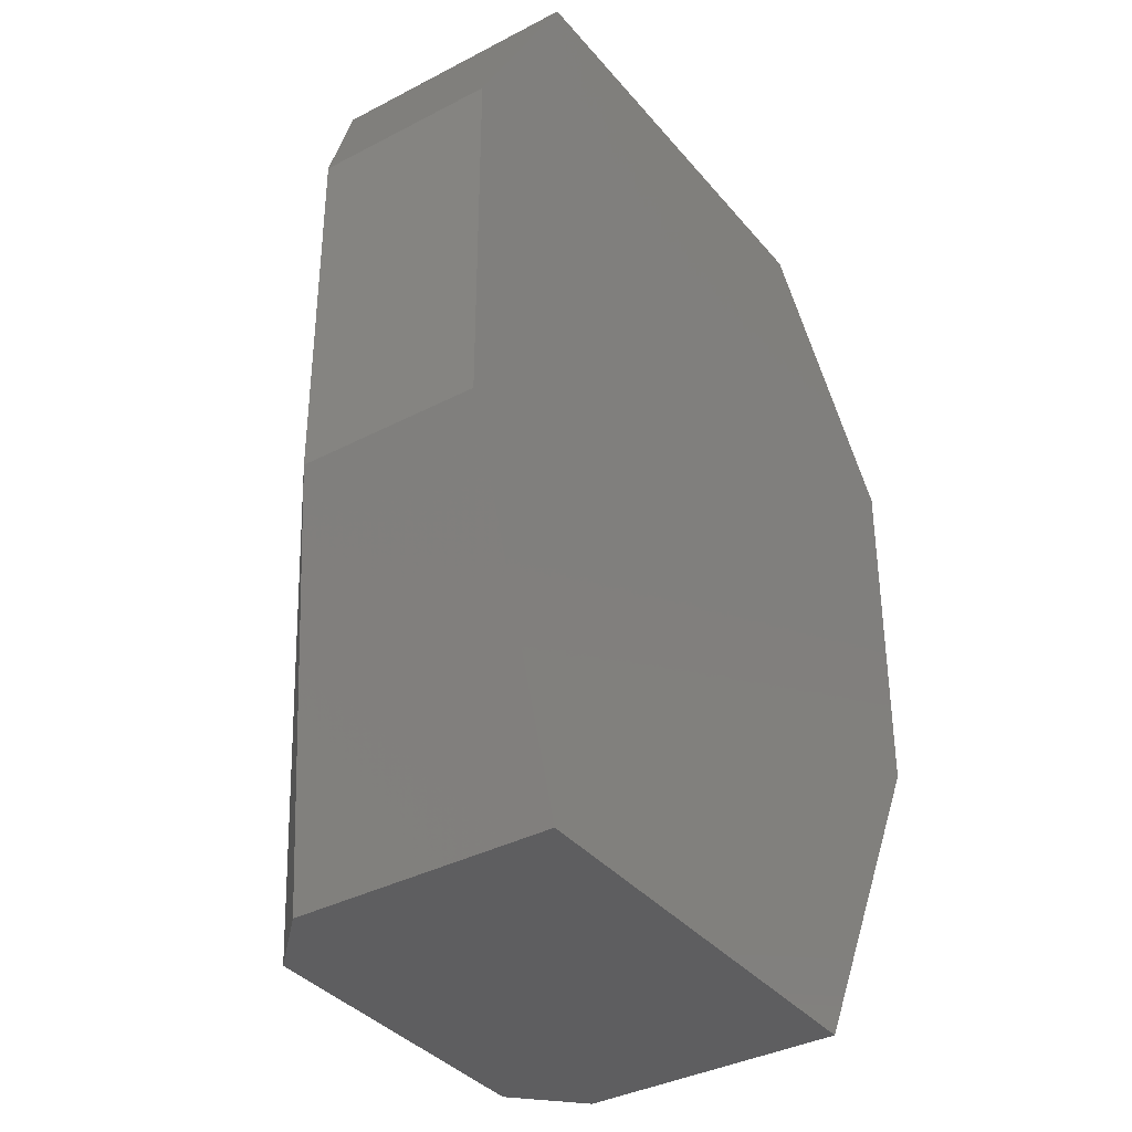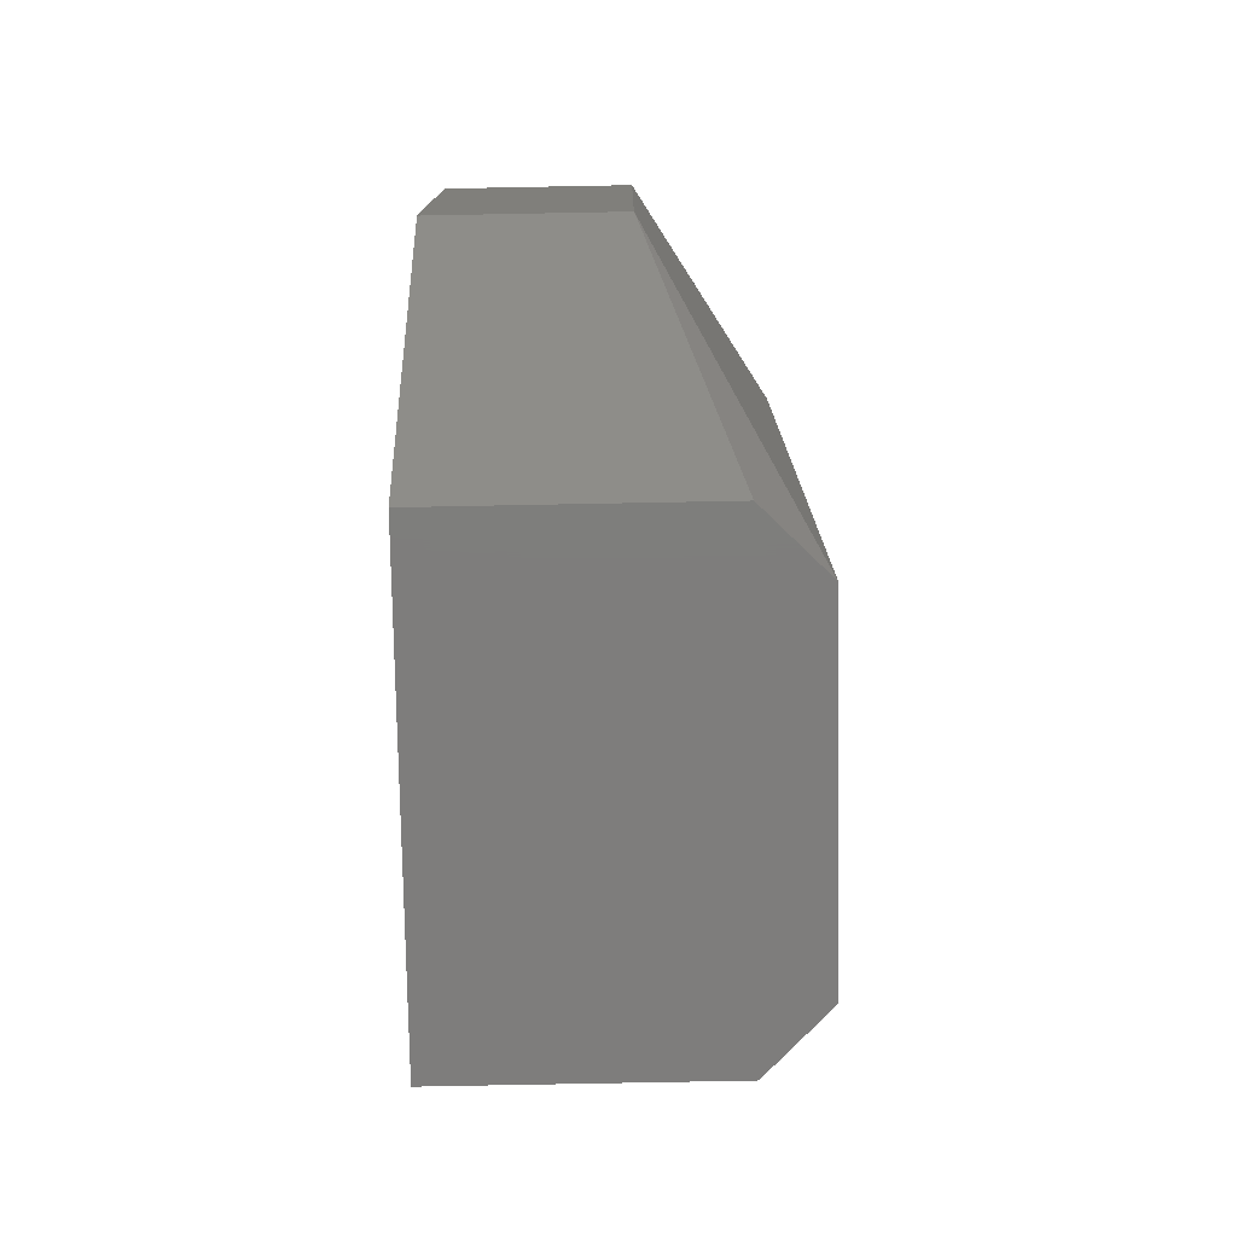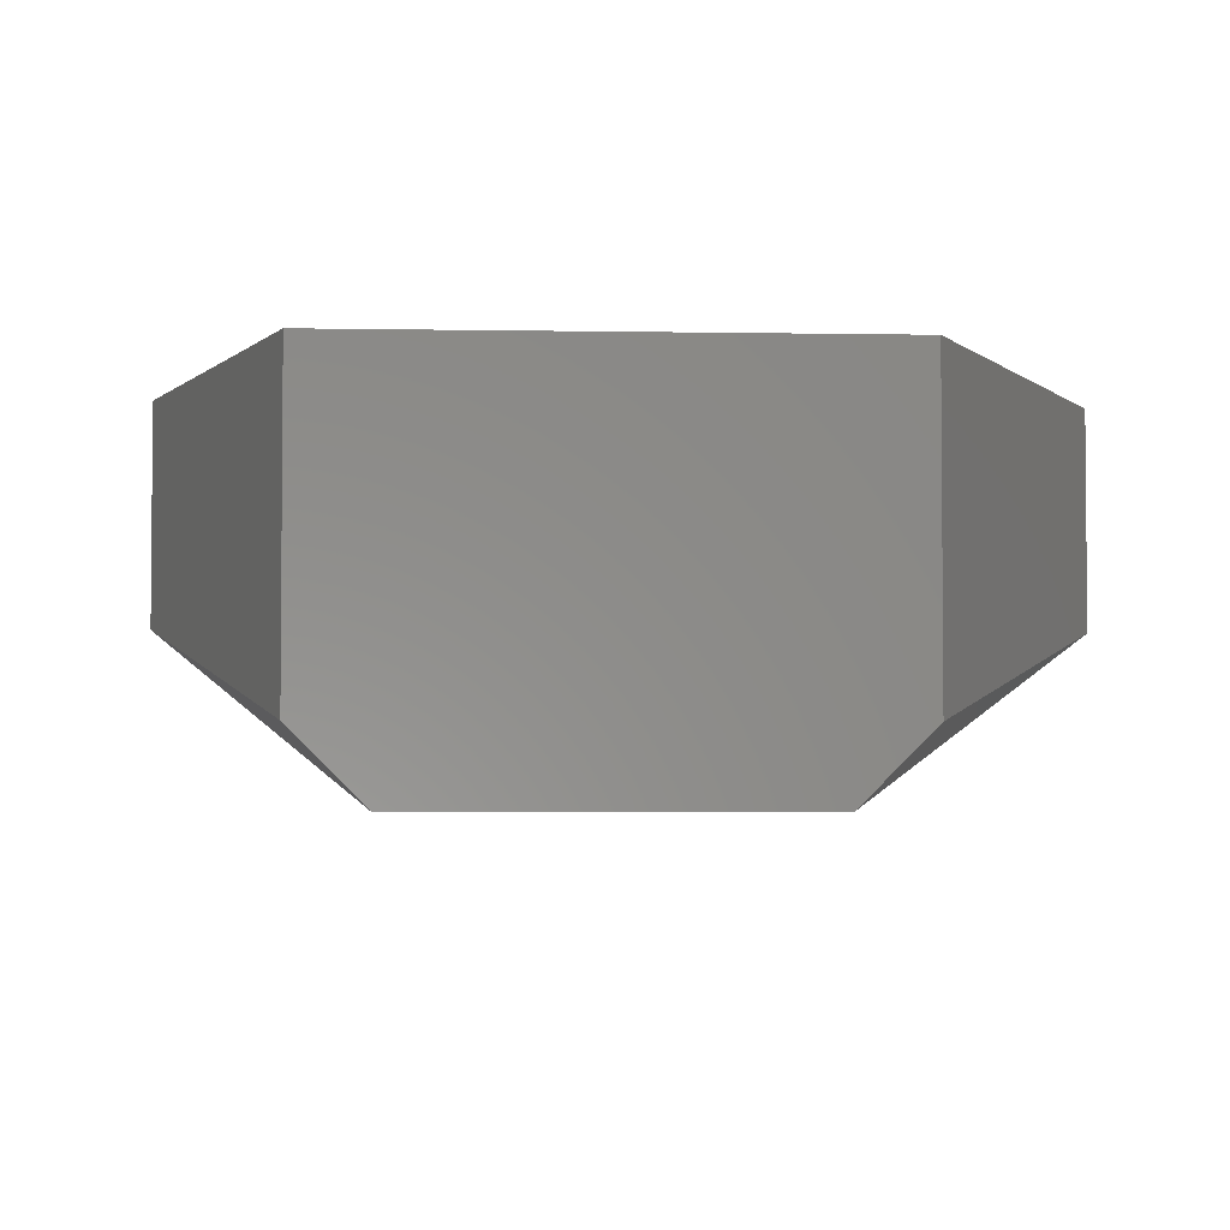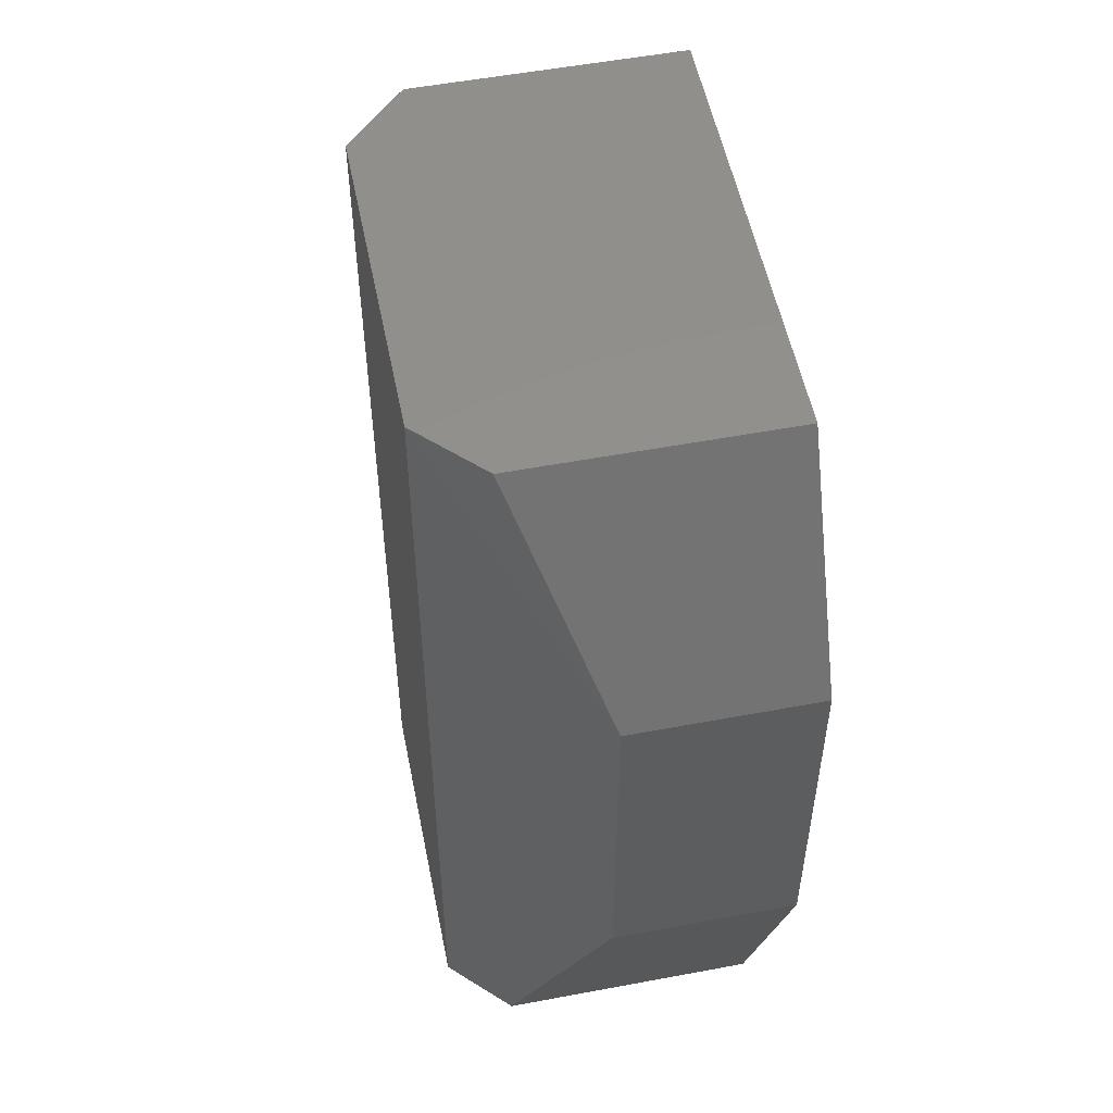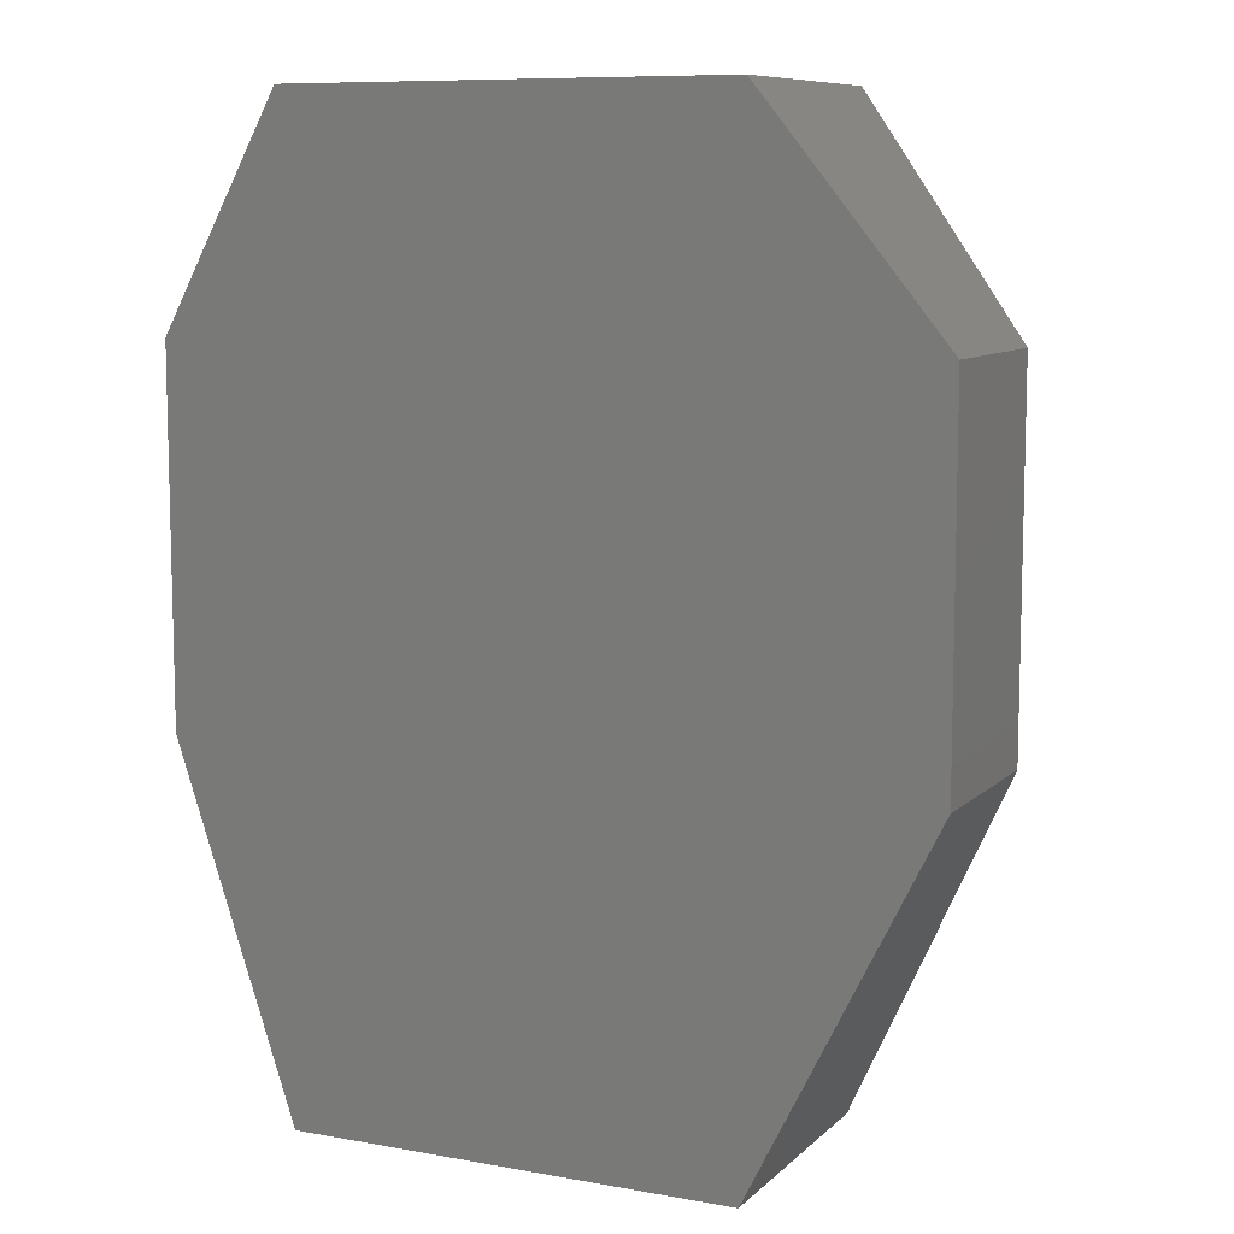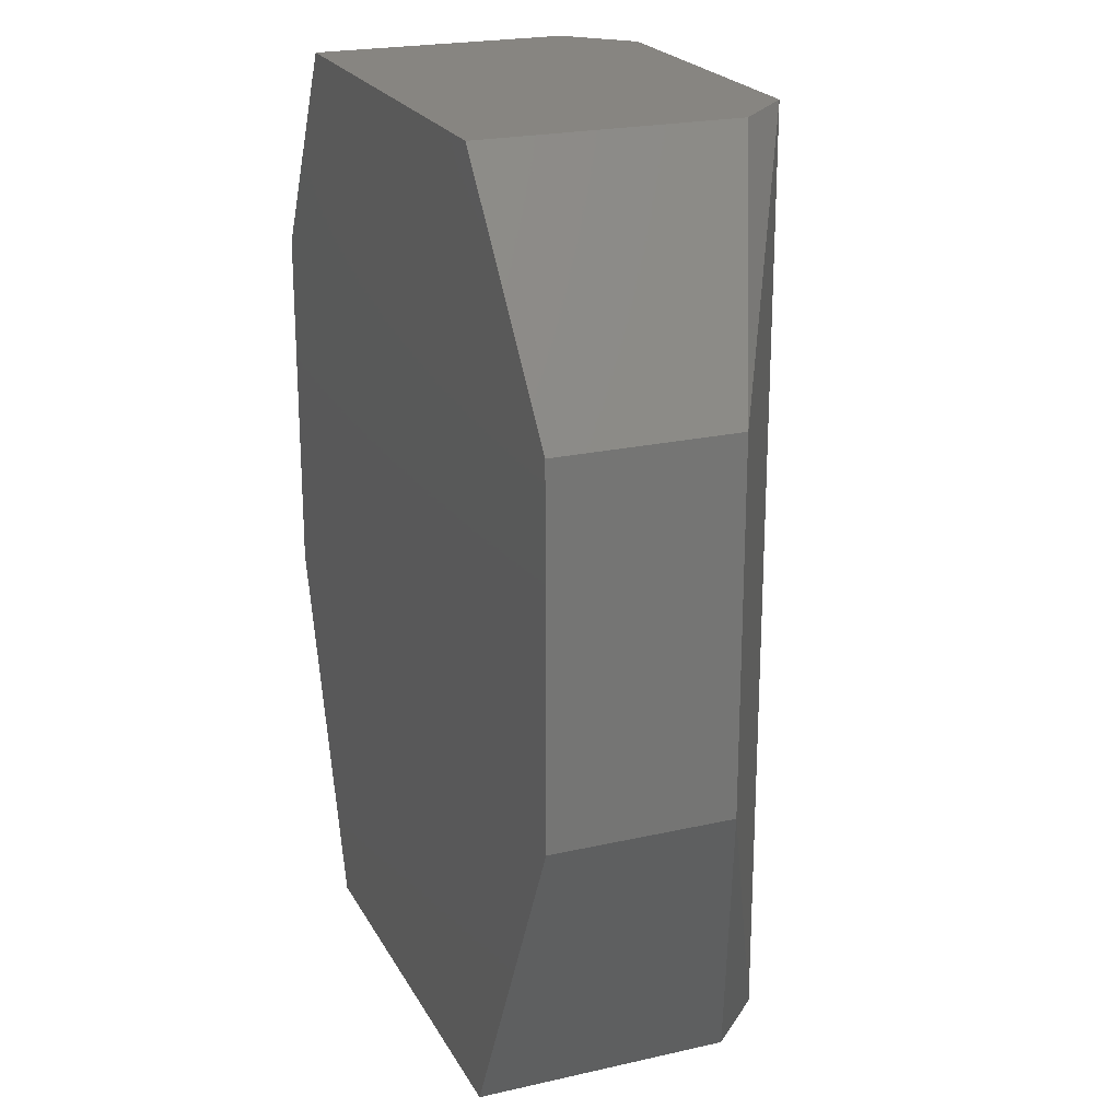
<metadata>
{"format":"stl","ext":"stl","renderer":"f3d","projection":"perspective","resolution":1024,"background":"white","views":[{"elev":-36.5,"azim":124.3,"up":"+Z"},{"elev":-77.3,"azim":-88.9,"up":"+Z"},{"elev":-3.6,"azim":176.4,"up":"+Y"},{"elev":53.8,"azim":78.7,"up":"+Z"},{"elev":9.1,"azim":-154.5,"up":"+Z"},{"elev":22.0,"azim":-111.7,"up":"+Z"}]}
</metadata>
<code>
# stl→obj: 20 verts, 36 faces
v 114.1 55.47 110.1
v 128.6 66.72 92.44
v 119 60.29 110.1
v 119 81.19 110.1
v 128.6 81.19 92.44
v 83.61 81.19 34.57
v 69.13 81.19 92.44
v 88.43 55.47 110.1
v 114.1 55.47 34.57
v 119 81.19 34.57
v 88.43 55.47 34.57
v 69.13 66.72 63.52
v 128.6 66.72 63.52
v 83.61 81.19 110.1
v 69.13 66.72 92.44
v 69.13 81.19 63.52
v 128.6 81.19 63.52
v 119 60.29 34.57
v 83.61 60.29 34.57
v 83.61 60.29 110.1
f 1 2 3
f 4 5 6
f 4 6 7
f 1 4 8
f 9 1 8
f 6 5 10
f 9 6 10
f 6 9 11
f 8 12 11
f 9 8 11
f 1 9 13
f 4 7 14
f 8 4 14
f 7 12 15
f 12 8 15
f 14 7 15
f 5 4 2
f 13 5 2
f 1 13 2
f 6 12 16
f 7 6 16
f 12 7 16
f 10 5 17
f 5 13 17
f 13 10 17
f 9 10 18
f 13 9 18
f 10 13 18
f 12 6 19
f 6 11 19
f 11 12 19
f 8 14 20
f 15 8 20
f 14 15 20
f 4 1 3
f 2 4 3

</code>
